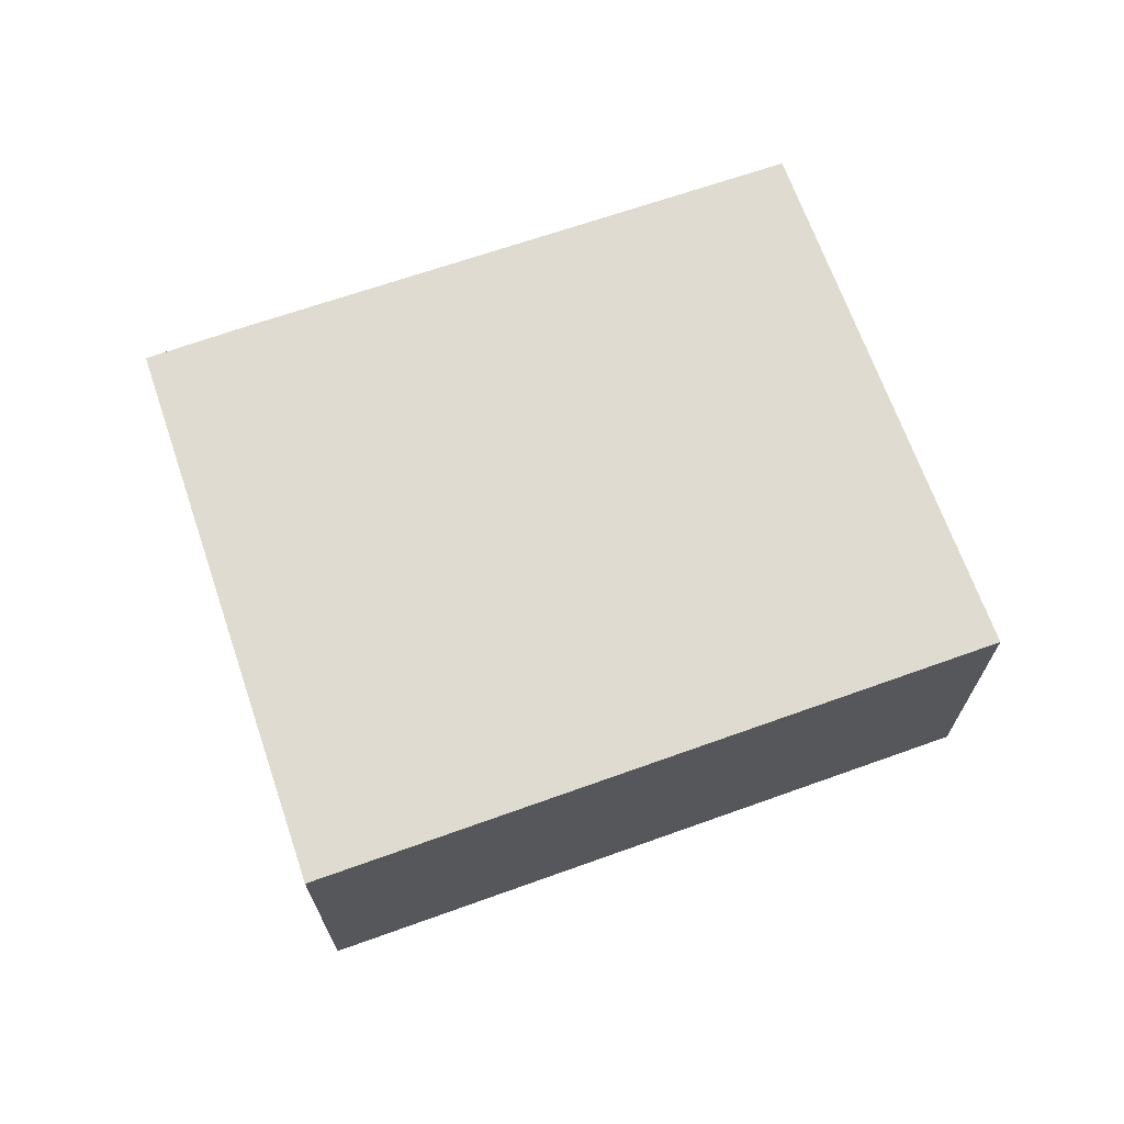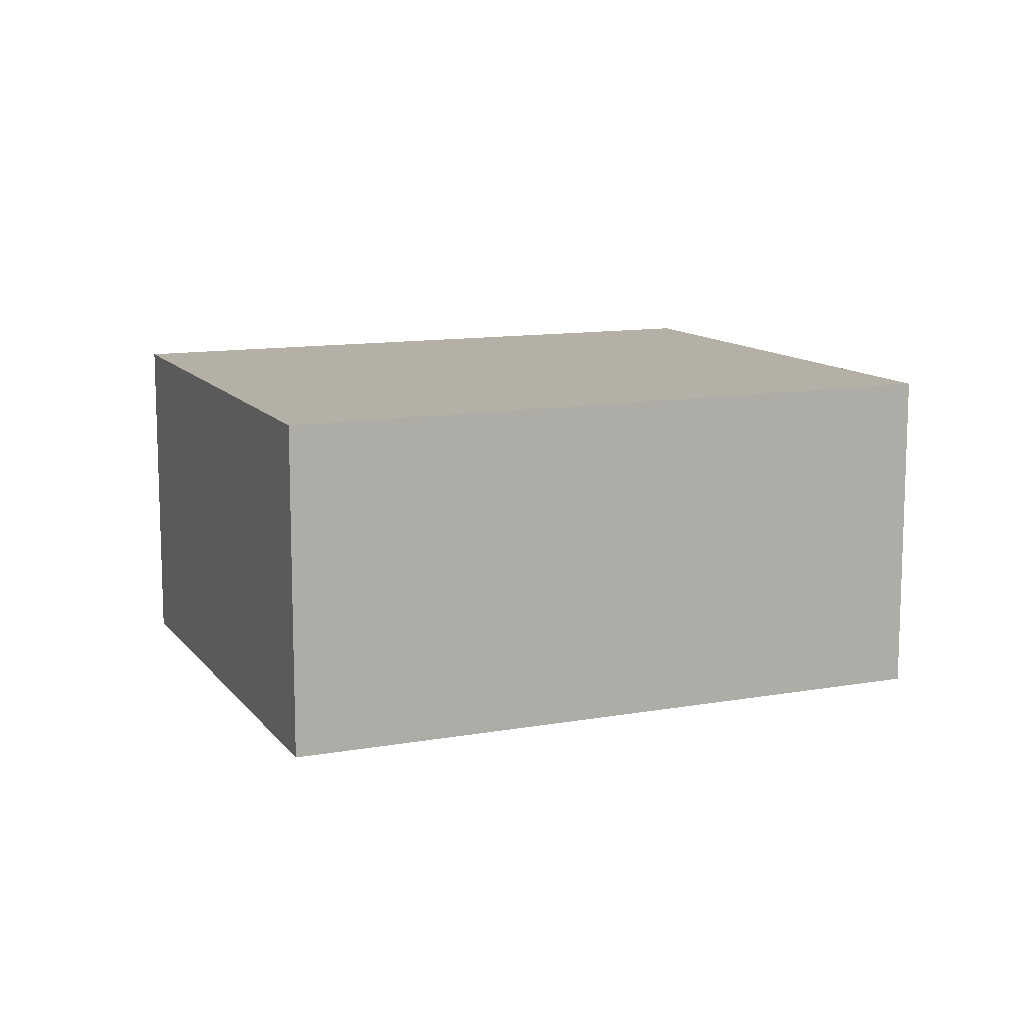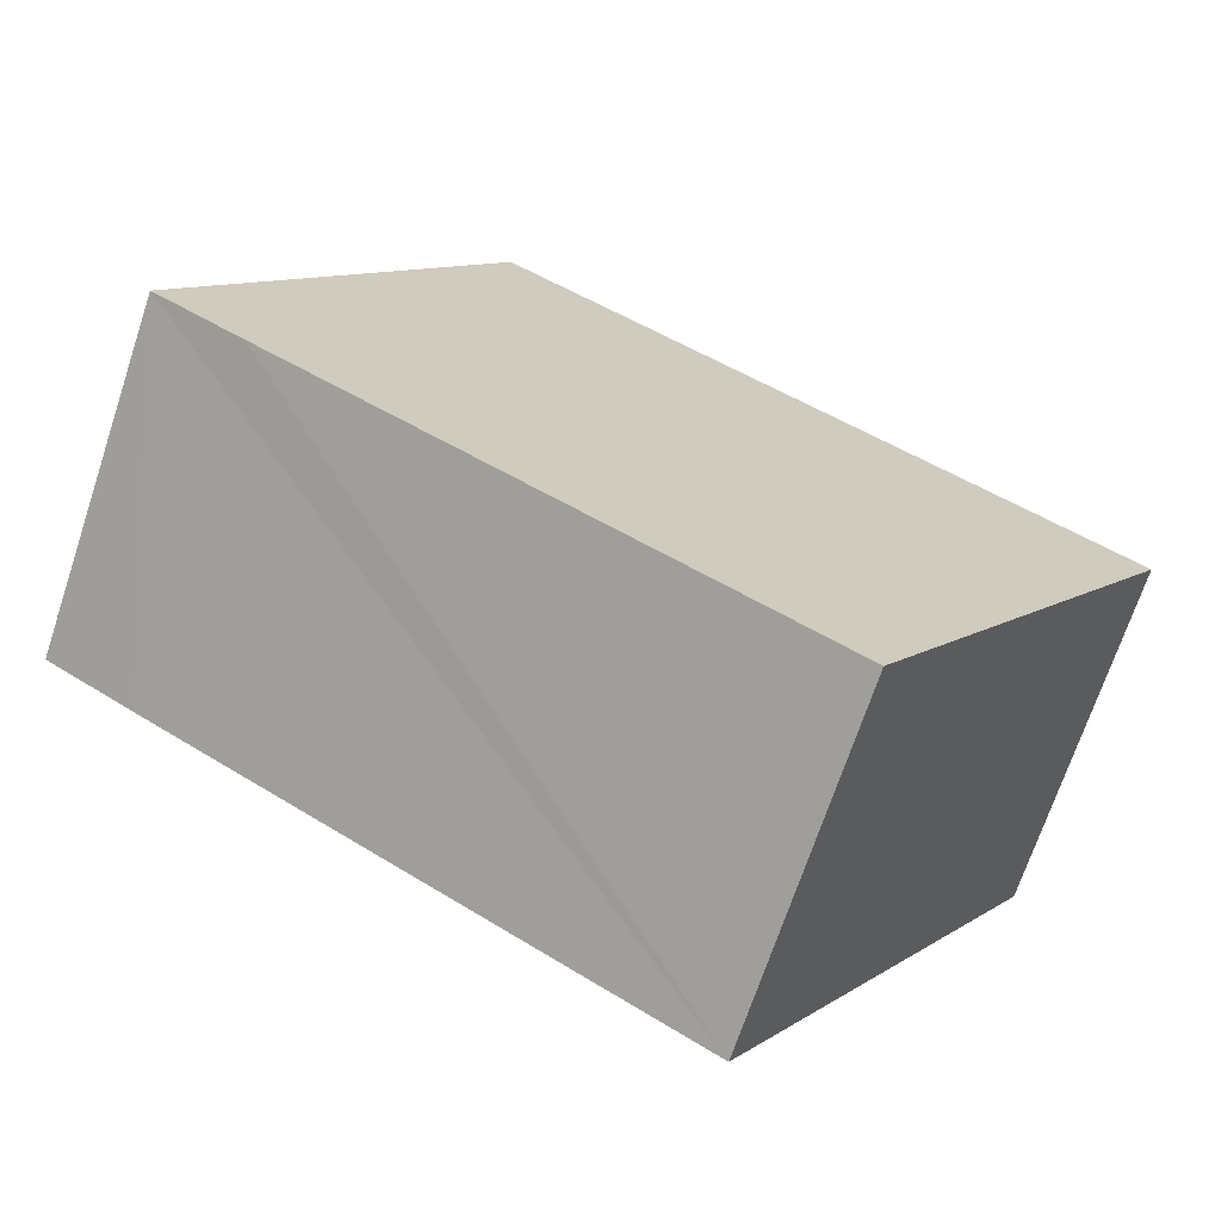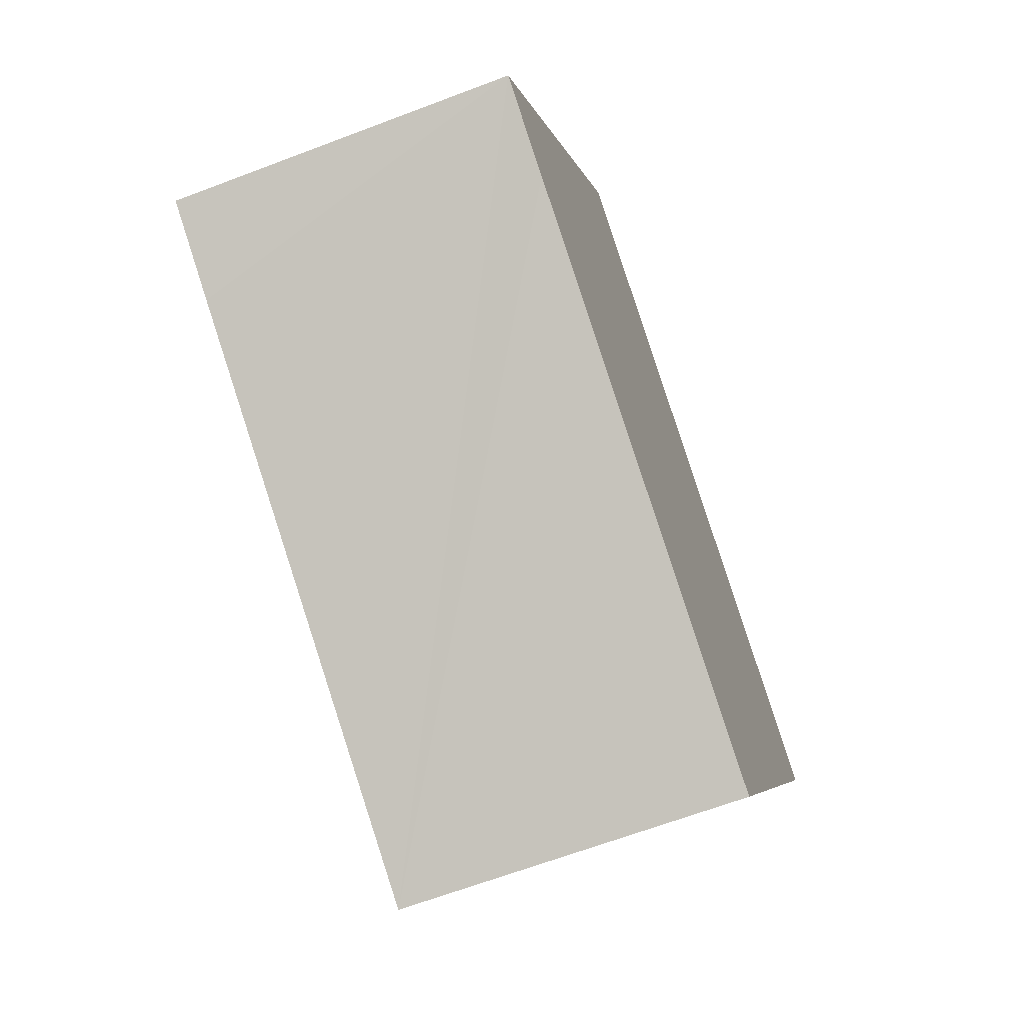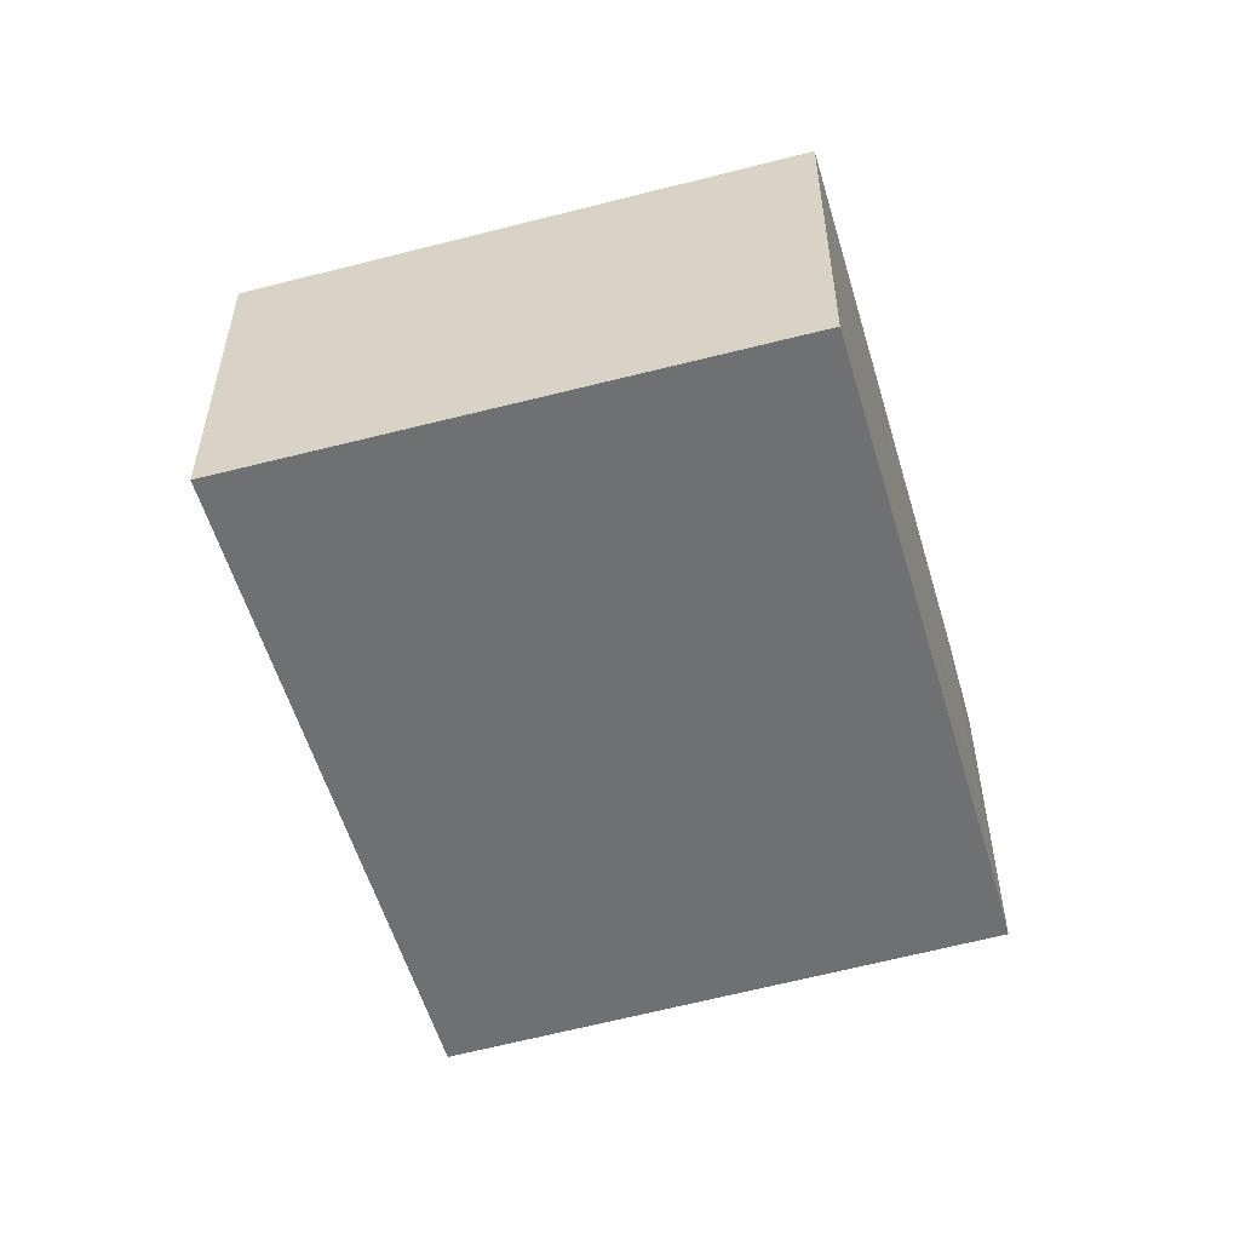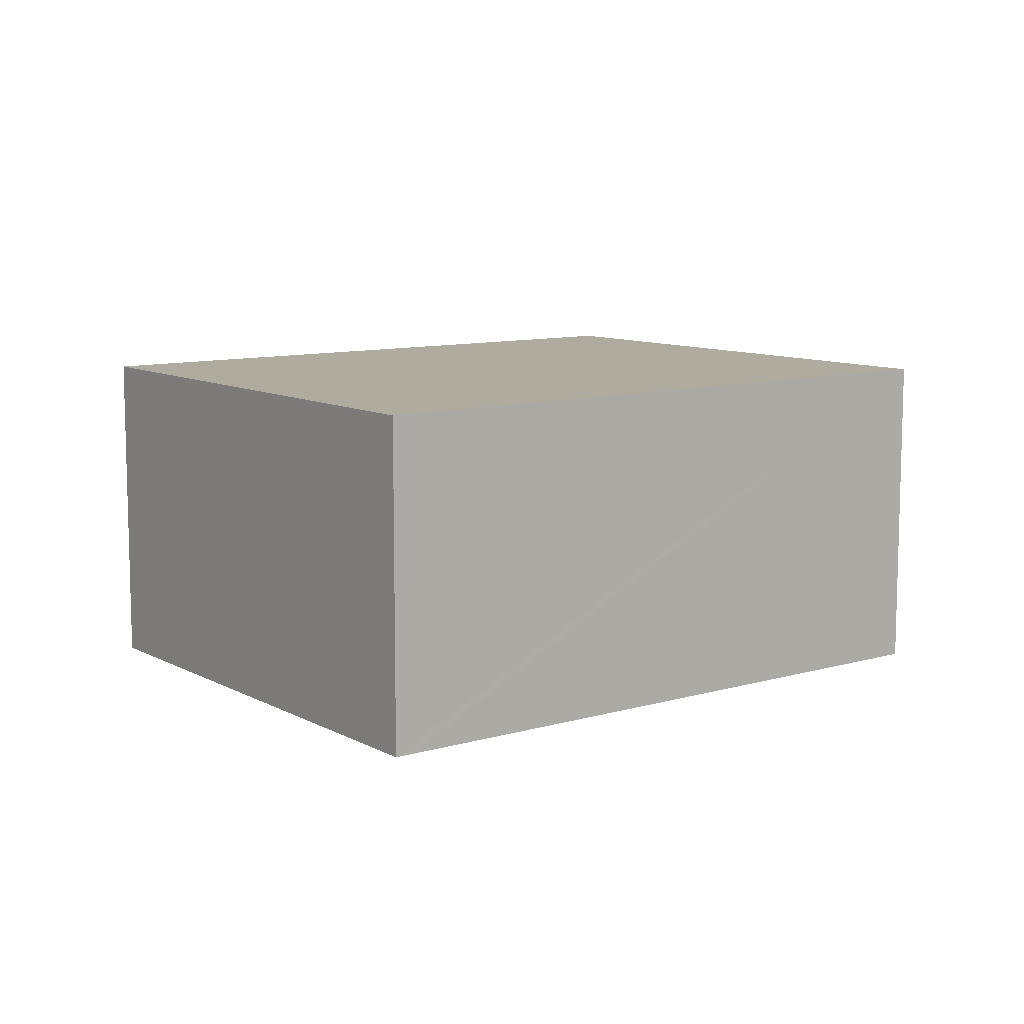
<metadata>
{"format":"obj","ext":"obj","renderer":"f3d","projection":"perspective","resolution":1024,"background":"white","views":[{"elev":69.8,"azim":11.6,"up":"+Y"},{"elev":11.7,"azim":7.9,"up":"+Y"},{"elev":-70.0,"azim":-18.4,"up":"+Z"},{"elev":-64.8,"azim":-69.0,"up":"+Z"},{"elev":-54.8,"azim":137.0,"up":"+Y"},{"elev":9.7,"azim":-6.1,"up":"+Y"}]}
</metadata>
<code>
v  2.071 8.109 -1.259
v  20.81 8.109 1.788
v  14.41 8.109 -8.528
v  21.6 8.109 3.064
v  21.57 8.109 3.086
v  7.338 8.109 11.73
v  0 8.109 4.965e-16
v  6.96 8.109 11.95
v  0 0 0
v  6.96 -7.319e-16 11.95
v  7.338 -7.181e-16 11.73
v  21.57 -1.89e-16 3.086
v  21.6 -1.876e-16 3.064
v  14.41 5.222e-16 -8.528
v  20.81 -1.095e-16 1.788
v  2.071 7.709e-17 -1.259
g defaultobject
f 1 2 3
f 2 1 4
f 4 1 5
f 5 1 6
f 6 1 7
f 6 7 8
f 9 8 7
f 8 9 10
f 10 6 8
f 6 10 5
f 5 10 11
f 5 11 12
f 5 12 4
f 4 12 13
f 13 2 4
f 2 13 3
f 3 13 14
f 14 13 15
f 1 9 7
f 9 1 3
f 9 3 16
f 16 3 14
f 9 11 10
f 11 9 12
f 12 9 13
f 13 9 15
f 15 9 14
f 14 9 16

</code>
